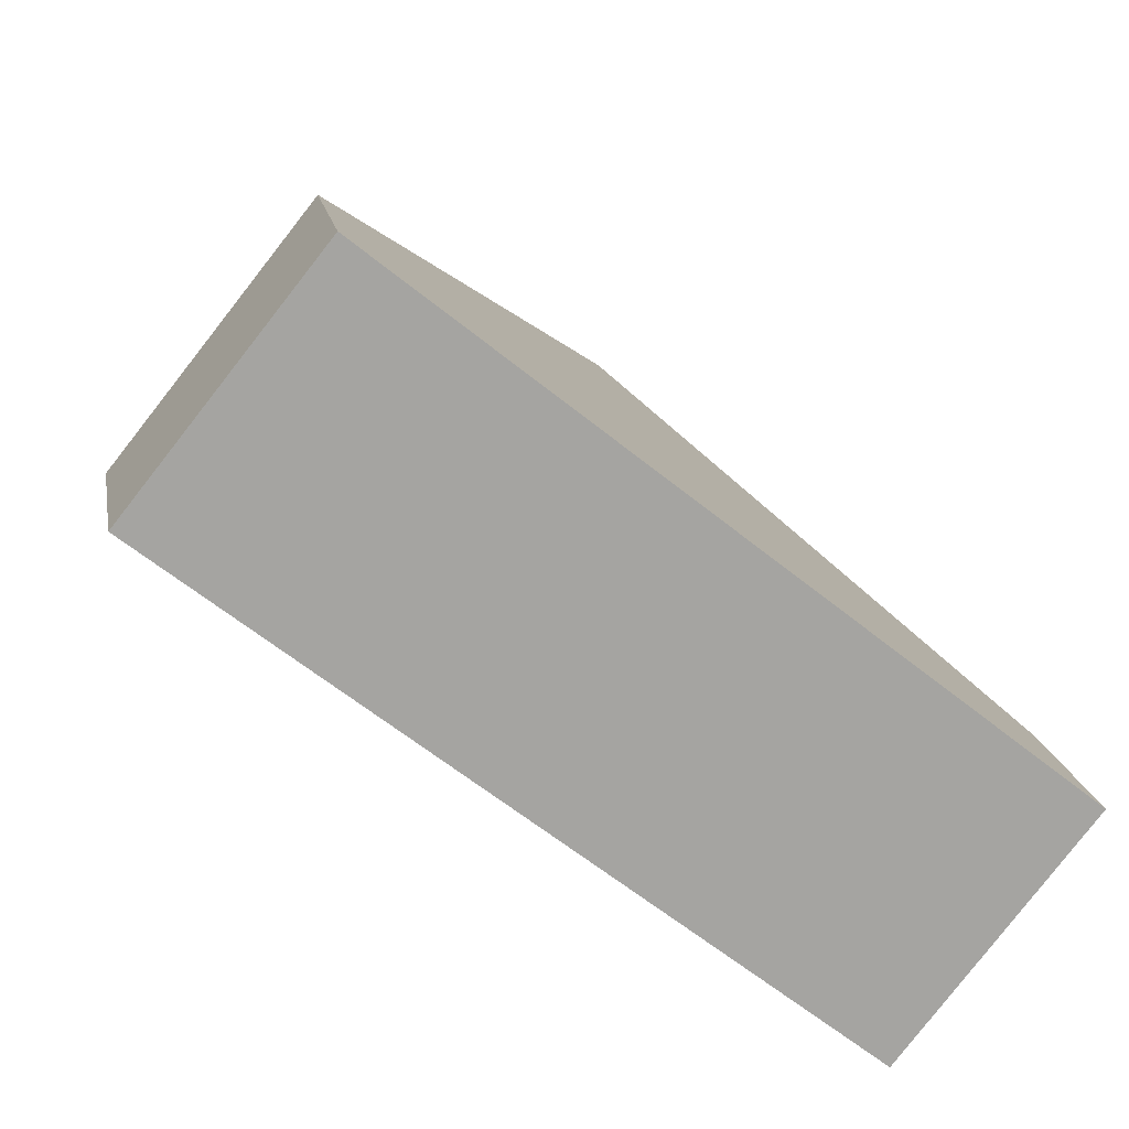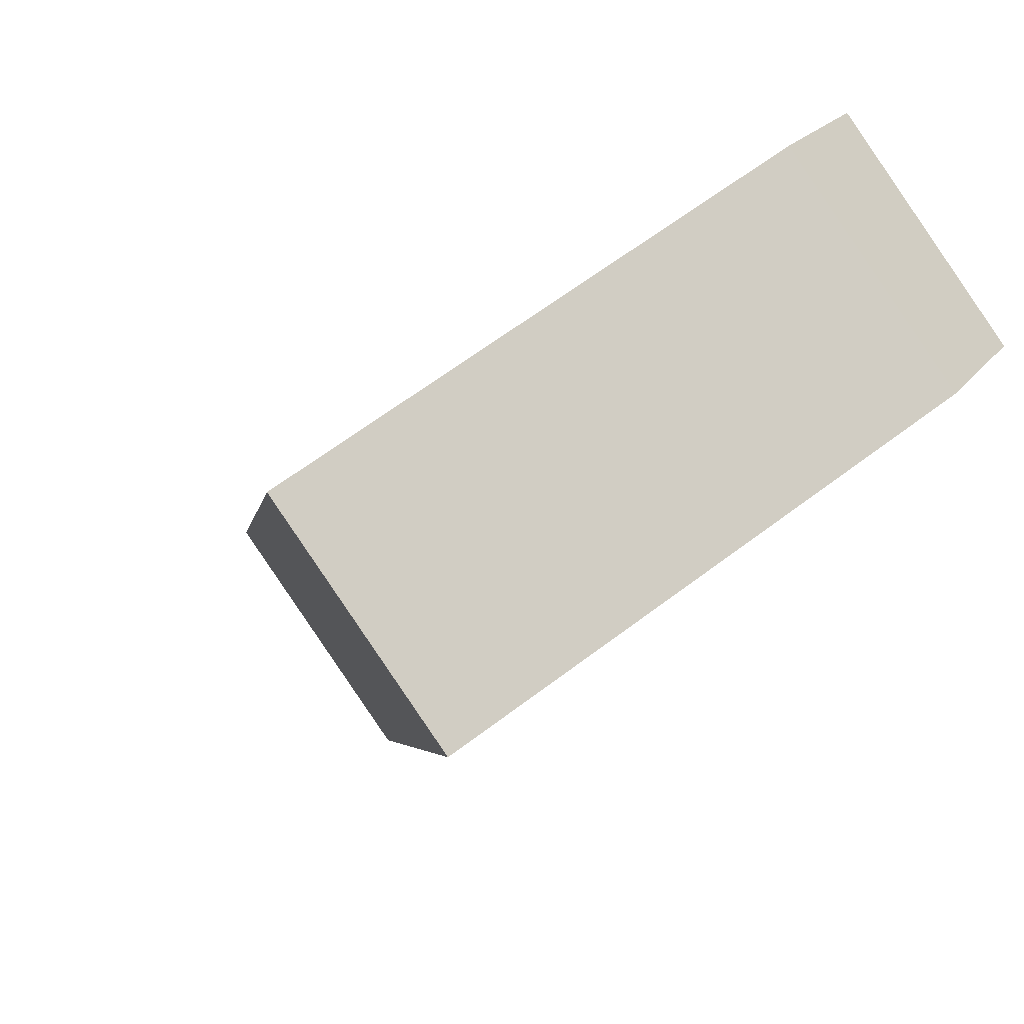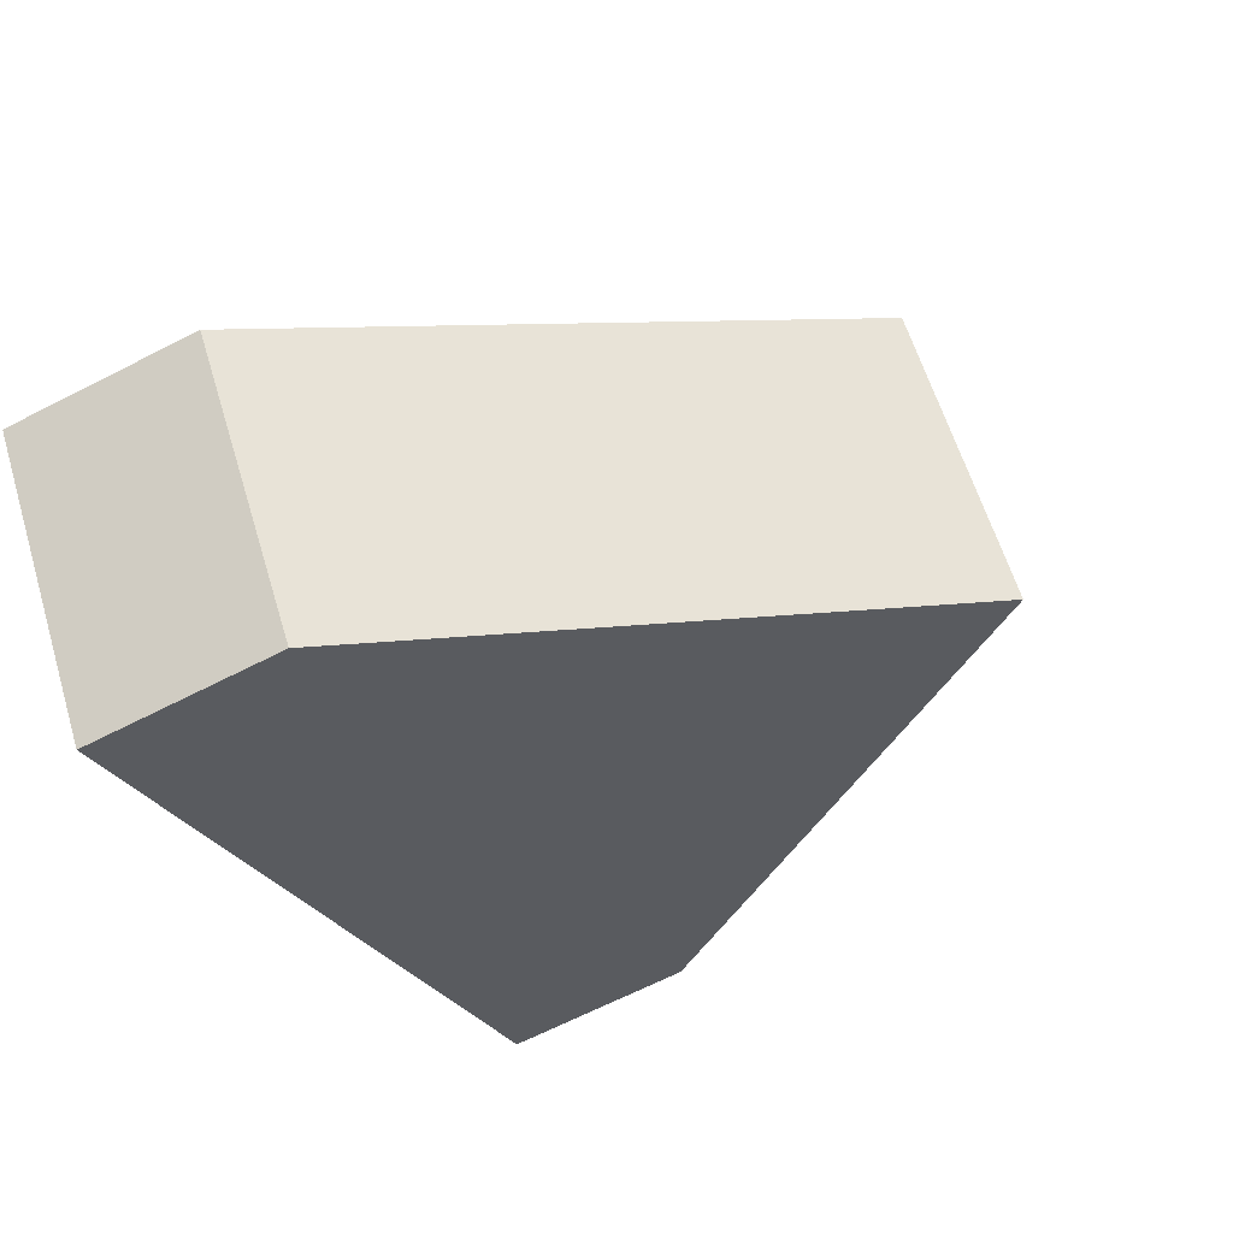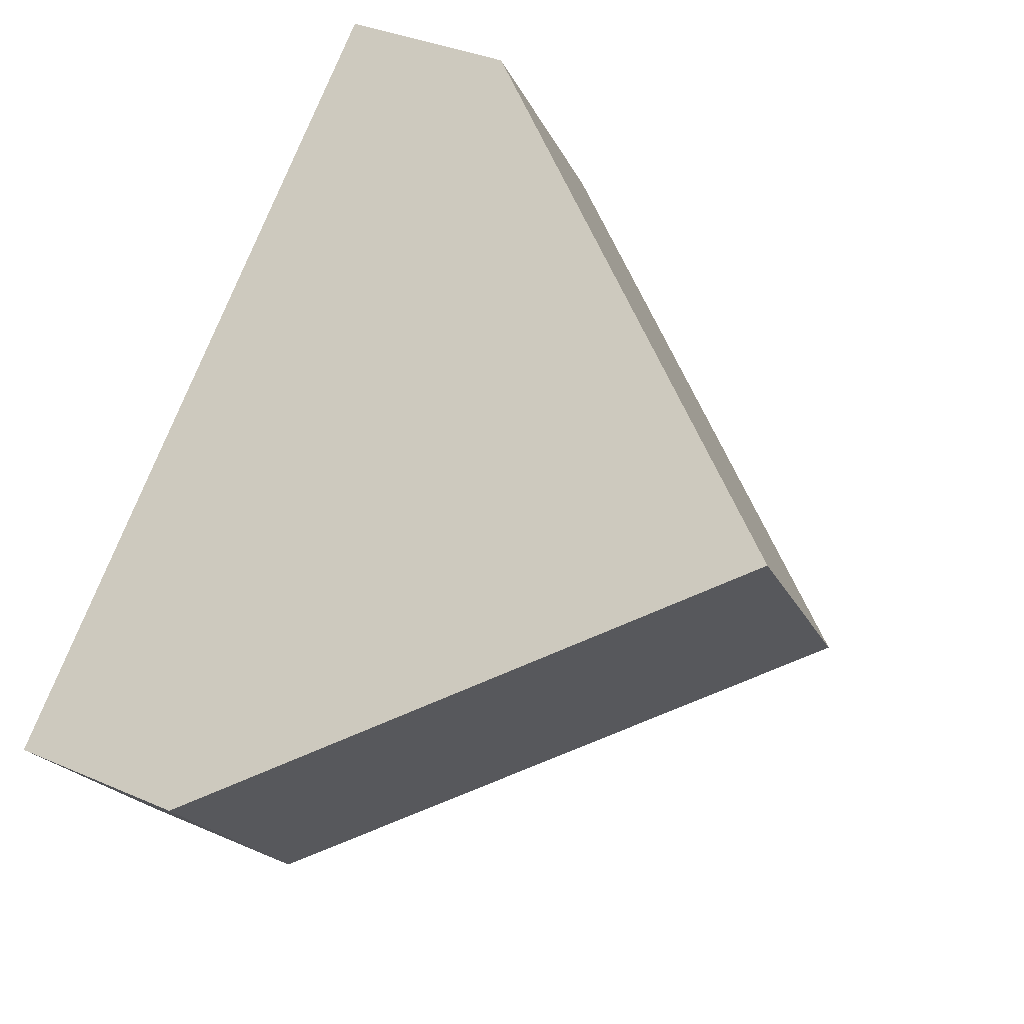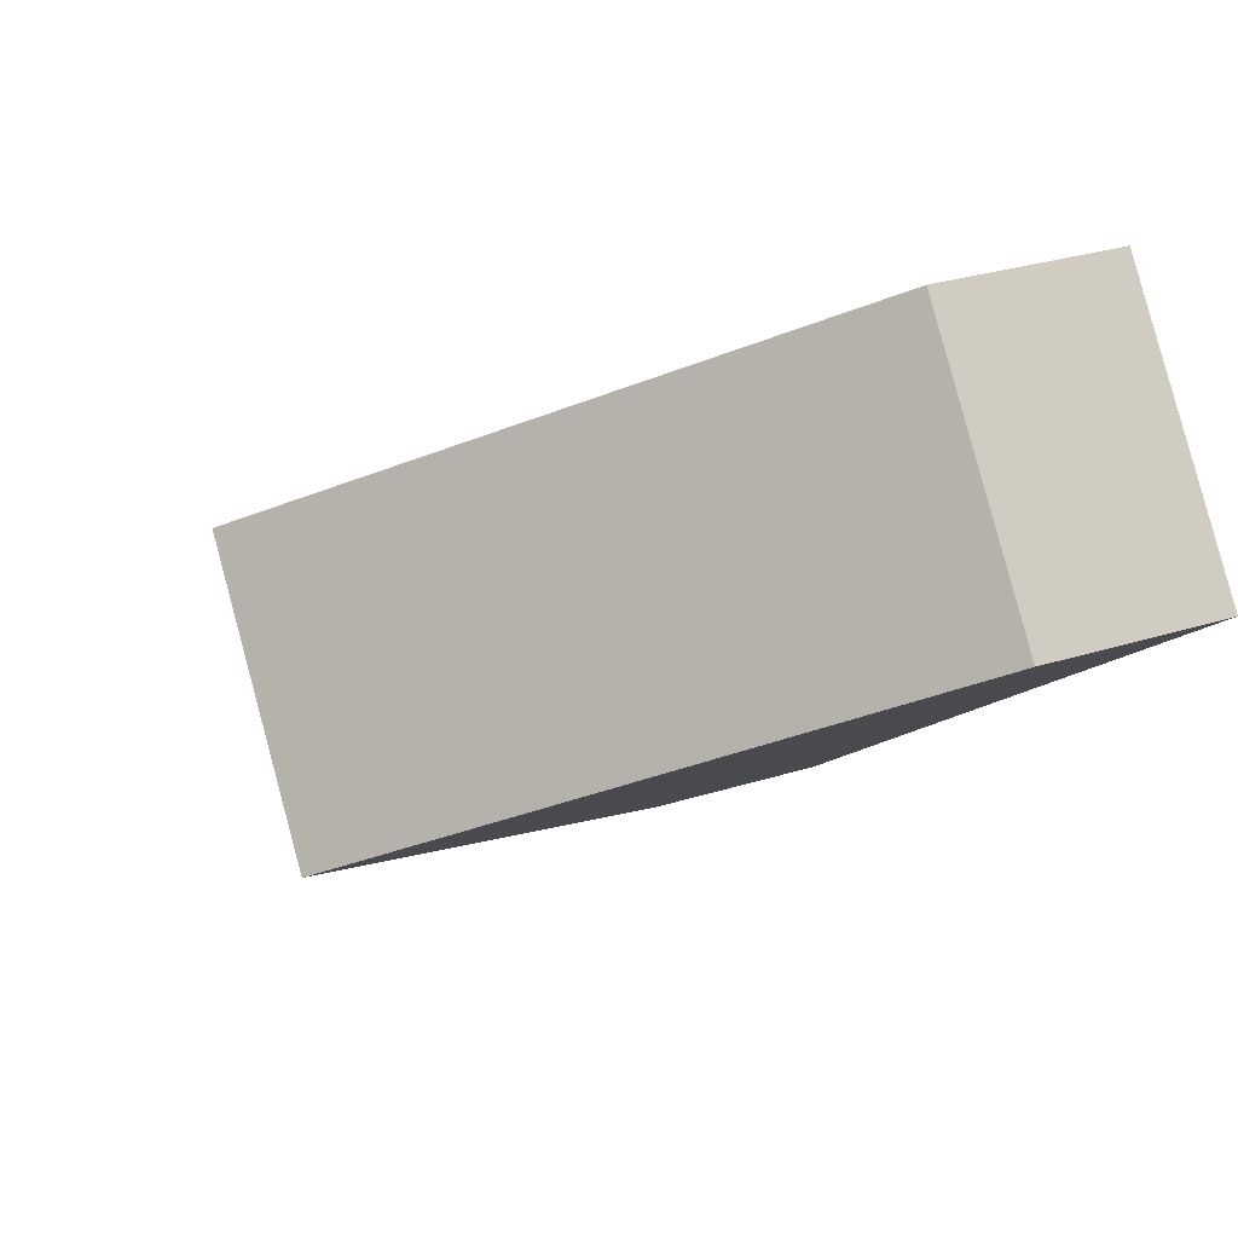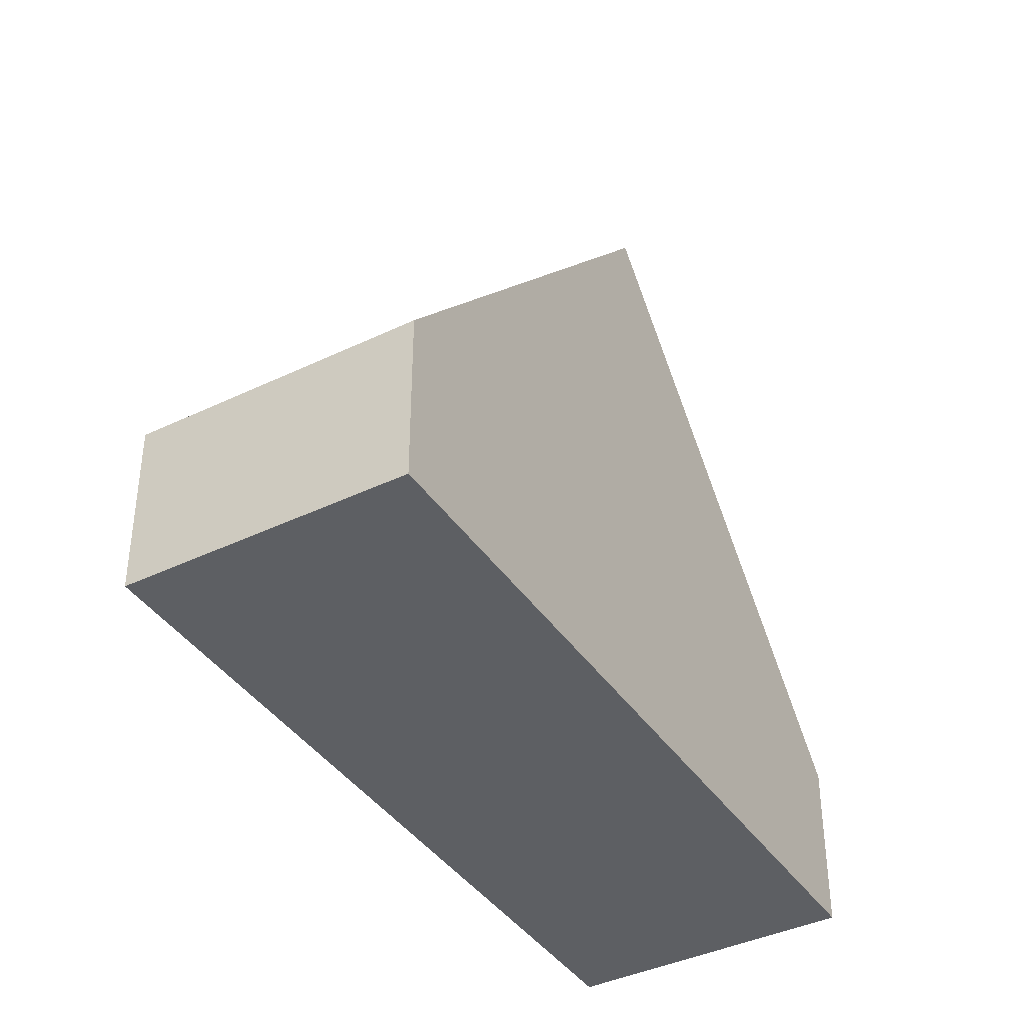
<metadata>
{"format":"obj","ext":"obj","renderer":"f3d","projection":"perspective","resolution":1024,"background":"white","views":[{"elev":16.9,"azim":-9.9,"up":"+Z"},{"elev":20.9,"azim":-154.0,"up":"+Z"},{"elev":-66.2,"azim":117.2,"up":"+Z"},{"elev":36.3,"azim":119.6,"up":"+Z"},{"elev":30.2,"azim":-114.5,"up":"+Z"},{"elev":-40.1,"azim":159.4,"up":"+Y"}]}
</metadata>
<code>
v  7.864 1.681 -2.74
v  3.063 6.095 -2.454
v  4.802 6.095 -0.286
v  6.126 1.68 -4.909
v  1.739 1.68 2.169
v  0 1.68 1.029e-16
v  0 0 0
v  1.739 -1.328e-16 2.169
v  4.802 1.751e-17 -0.286
v  7.864 1.678e-16 -2.74
v  6.126 3.006e-16 -4.909
v  3.063 1.503e-16 -2.454
g defaultobject
f 1 2 3
f 2 1 4
f 2 5 3
f 5 2 6
f 7 5 6
f 5 7 8
f 8 3 5
f 3 8 9
f 3 9 1
f 1 9 10
f 10 4 1
f 4 10 11
f 4 6 2
f 6 4 7
f 7 4 12
f 12 4 11
f 9 11 10
f 11 9 12
f 12 9 8
f 12 8 7

</code>
